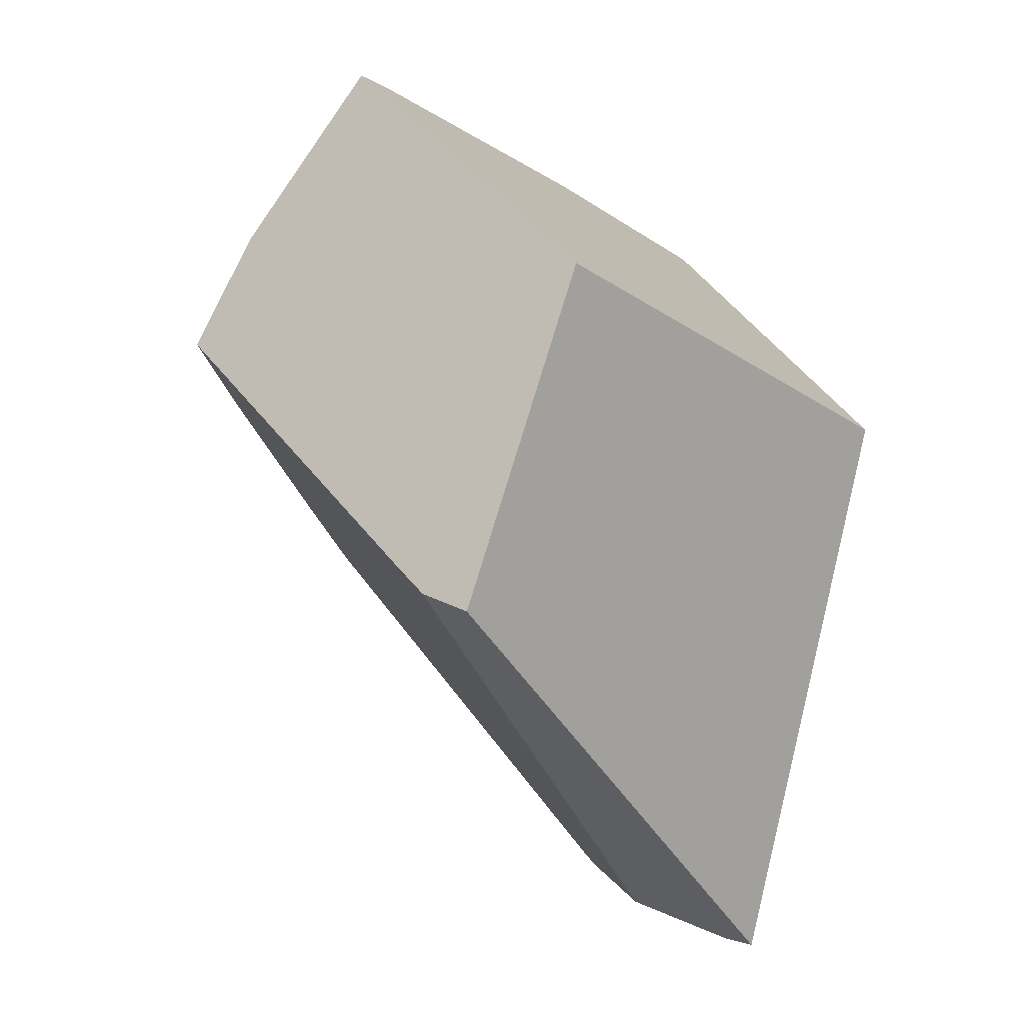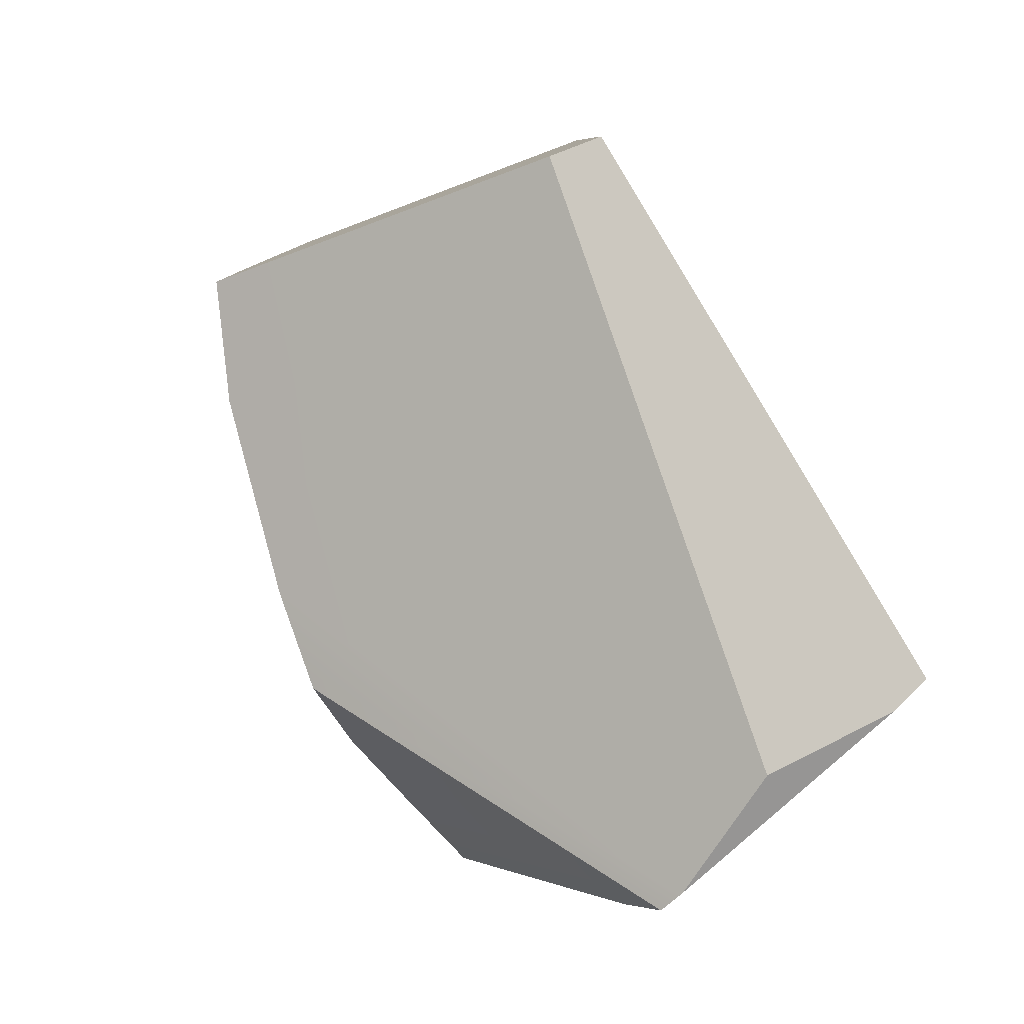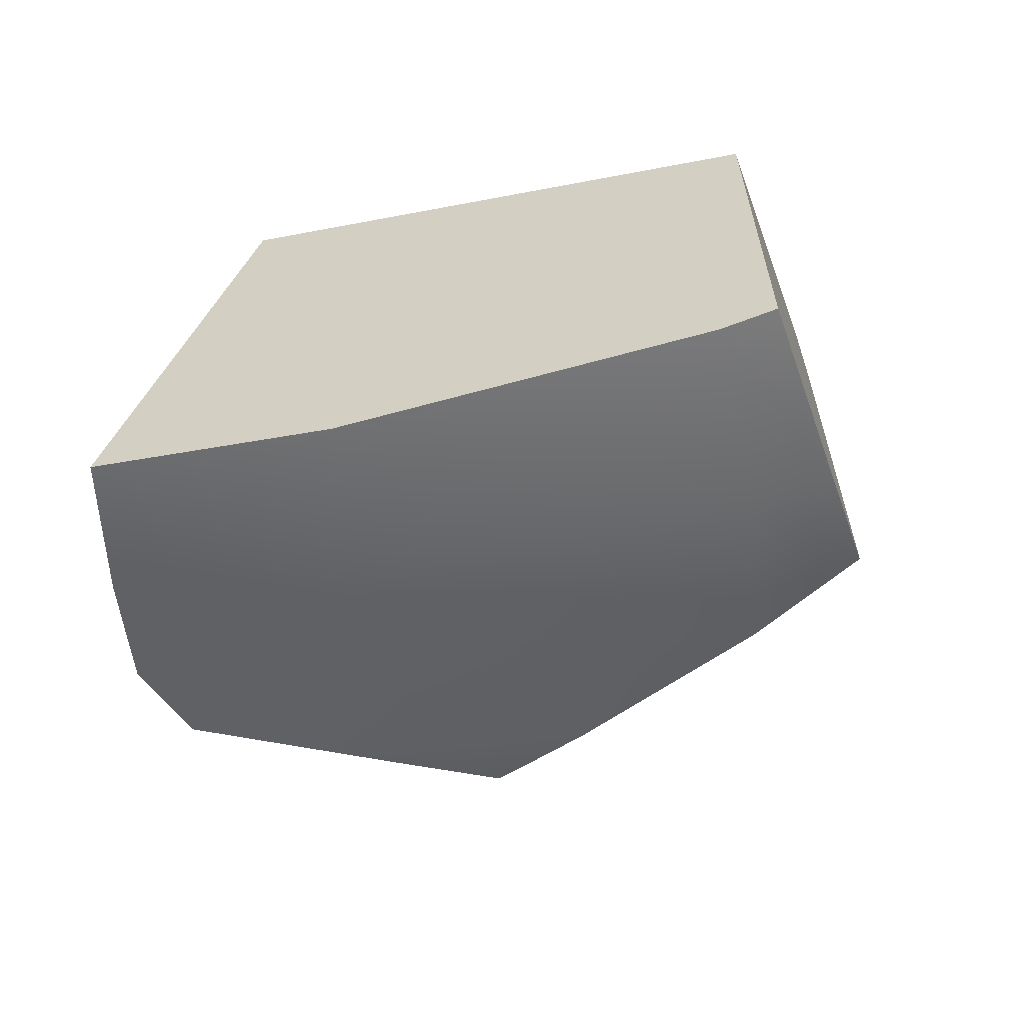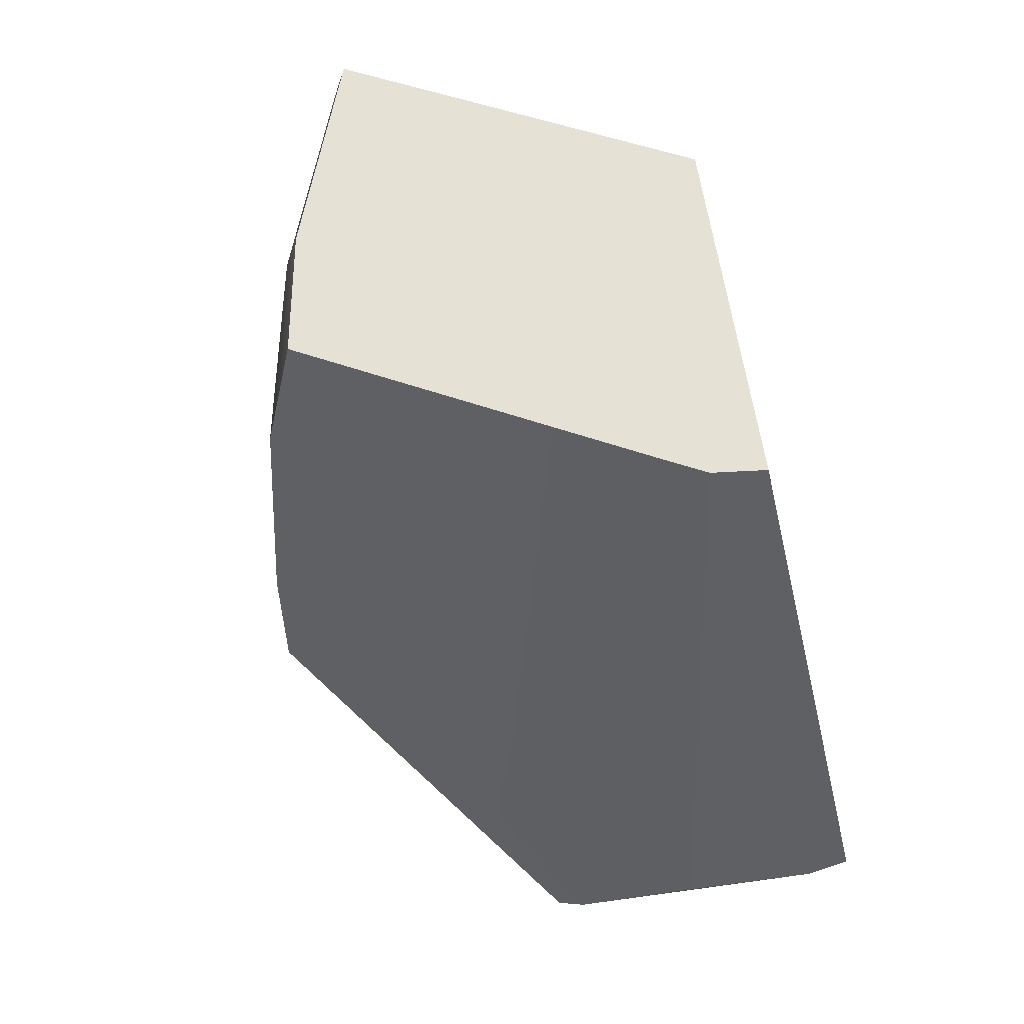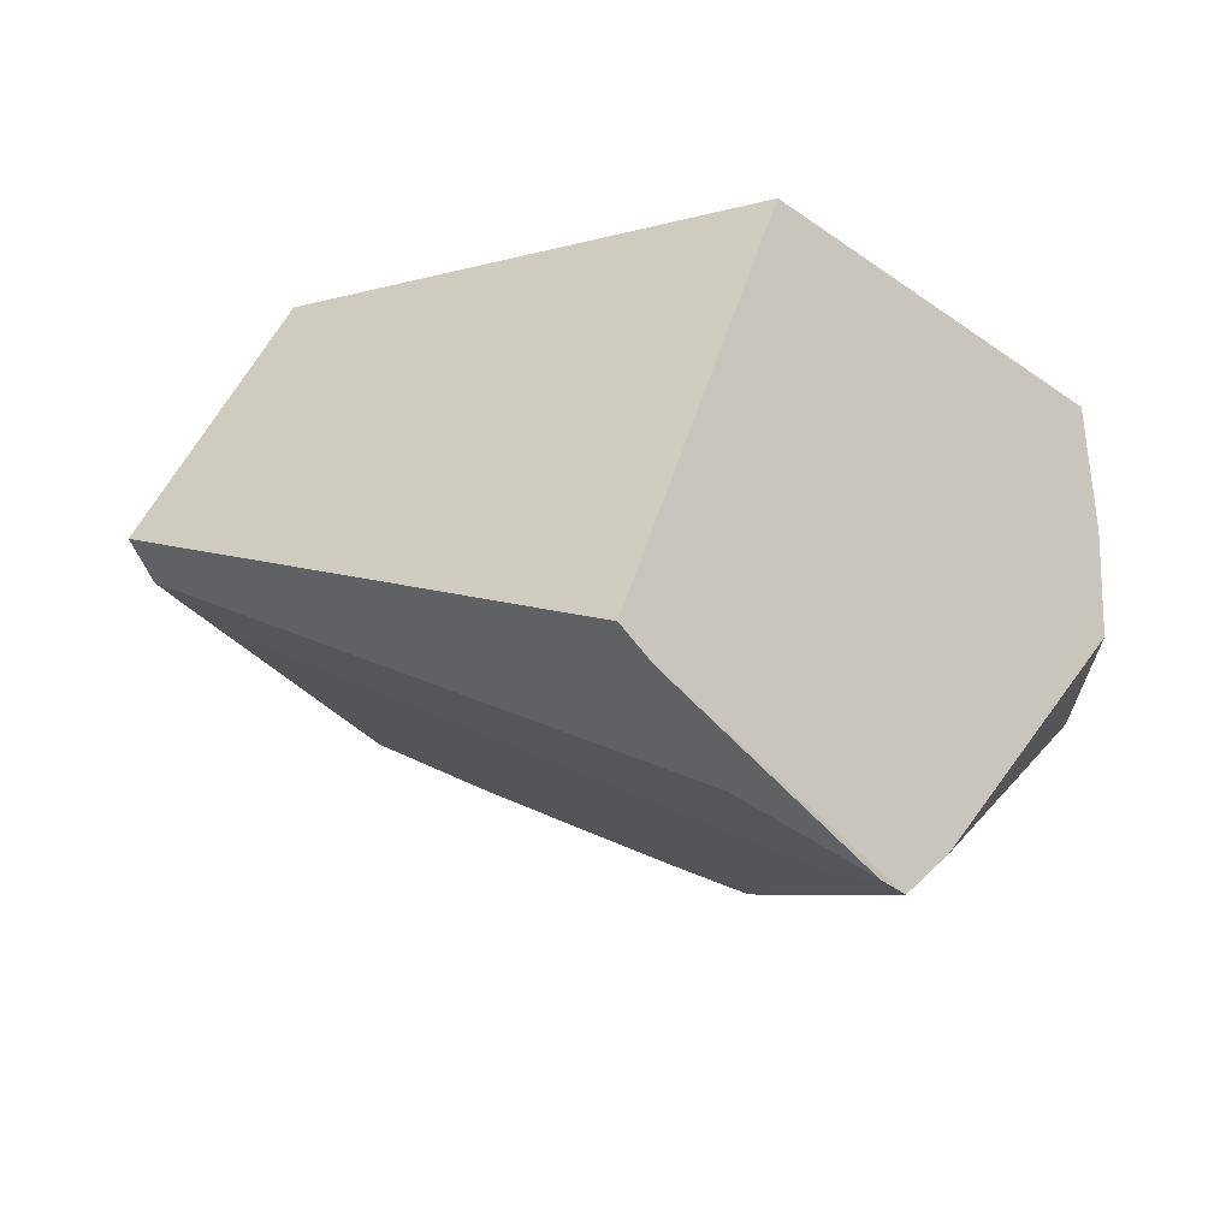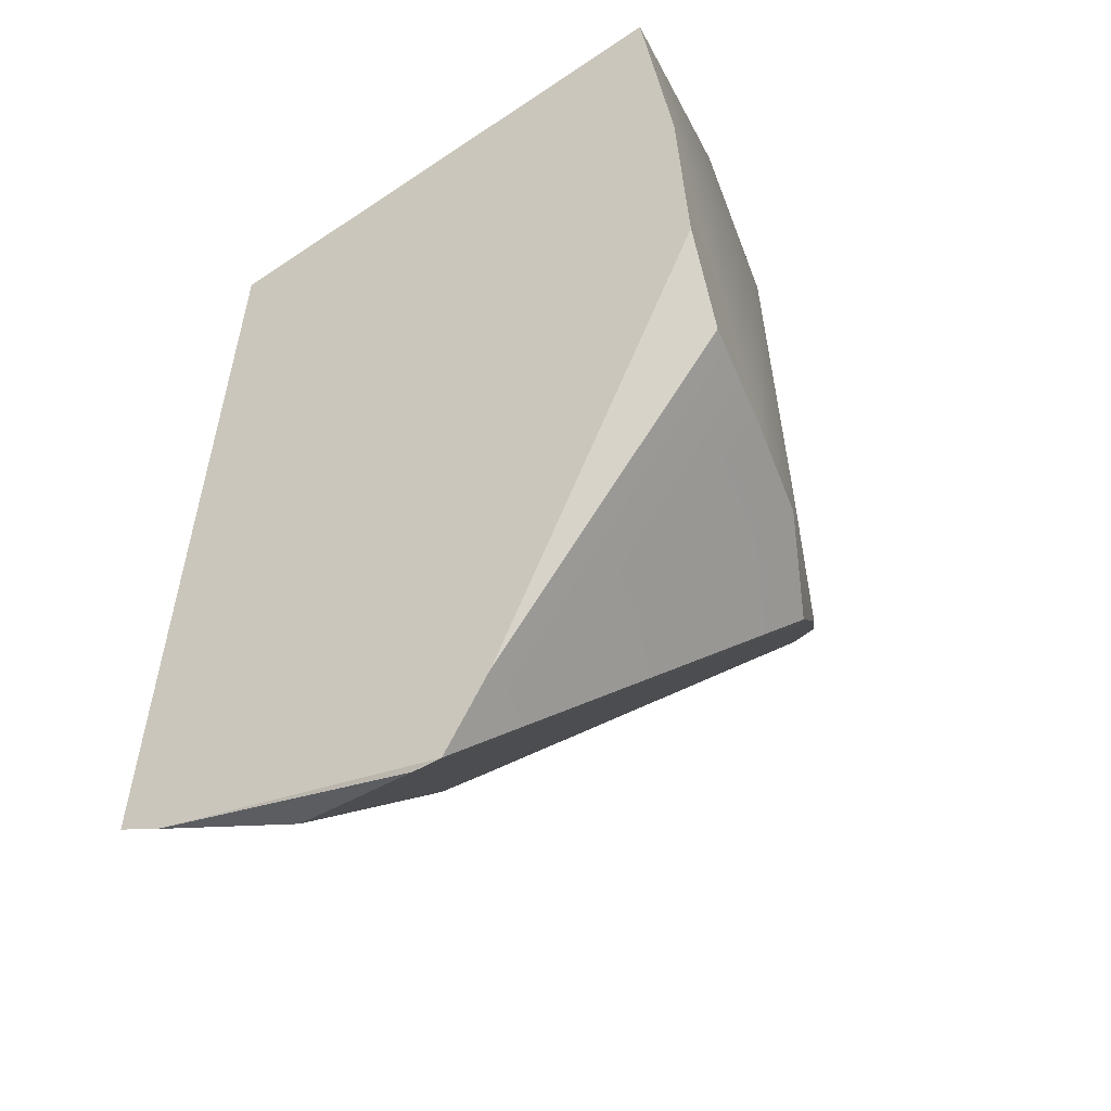
<metadata>
{"format":"obj","ext":"obj","renderer":"f3d","projection":"perspective","resolution":1024,"background":"white","views":[{"elev":-77.6,"azim":165.2,"up":"+Z"},{"elev":-62.4,"azim":162.9,"up":"+Y"},{"elev":46.9,"azim":43.7,"up":"+Y"},{"elev":-7.8,"azim":141.3,"up":"+Y"},{"elev":-43.2,"azim":-109.8,"up":"+Y"},{"elev":-39.8,"azim":-29.6,"up":"+Y"}]}
</metadata>
<code>
g Sphere_cell.020_cell.002
v -0.1807 -0.1941 -0.07656
v -0.1098 -0.2132 0.04752
v -0.13 -0.2034 -0.0273
v -0.103 -0.2121 0.06188
v -0.1098 -0.2132 0.04752
v -0.1807 -0.1941 -0.07656
v -0.05381 0.01935 0.2045
v -0.03165 -0.02289 0.1898
v -0.09332 -0.1765 0.08811
v -0.1843 0.1098 -0.01492
v -0.07447 0.1589 0.1981
v -0.06141 0.08491 0.2055
v -0.05709 0.0473 0.205
v -0.1877 -0.0202 -0.05033
v -0.09332 -0.1765 0.08811
v -0.05381 0.01935 0.2045
v -0.1919 -0.187 -0.0956
v -0.1807 -0.1941 -0.07656
v -0.103 -0.2121 0.06188
v 0.06195 0.009982 -0.2258
v 0.04896 0.004396 -0.2387
v -0.13 -0.2034 -0.0273
v 0.06592 0.01169 -0.2219
v -0.1098 -0.2132 0.04752
v 0.2005 0.07173 -0.08775
v 0.1756 0.03494 -0.03447
v 0.1209 -0.03202 0.04023
v 0.09547 -0.06077 0.06775
v 0.08967 -0.06707 0.07406
v -0.103 -0.2121 0.06188
v 0.04896 0.004396 -0.2387
v 0.02601 0.00587 -0.2567
v -0.09152 -0.09812 -0.1699
v -0.13 -0.2034 -0.0273
v -0.1782 -0.175 -0.1057
v -0.1807 -0.1941 -0.07656
v -0.1919 -0.187 -0.0956
v -0.1843 0.1098 -0.01492
v 0.01529 0.1803 -0.1939
v 0.1494 0.2359 -0.06192
v 0.1355 0.2315 -0.03447
v 0.01823 0.1917 0.1171
v -0.07447 0.1589 0.1981
v -0.03165 -0.02289 0.1898
v -0.103 -0.2121 0.06188
v -0.09332 -0.1765 0.08811
v 0.01392 -0.03202 0.1531
v 0.05682 -0.04229 0.1171
v 0.08967 -0.06707 0.07406
v -0.1877 -0.0202 -0.05033
v -0.1919 -0.187 -0.0956
v -0.1782 -0.175 -0.1057
v -0.09152 -0.09812 -0.1699
v 0.02601 0.00587 -0.2567
v -0.1843 0.1098 -0.01492
v 0.01529 0.1803 -0.1939
v 0.02601 0.00587 -0.2567
v 0.04896 0.004396 -0.2387
v 0.06195 0.009982 -0.2258
v 0.01529 0.1803 -0.1939
v 0.06592 0.01169 -0.2219
v 0.1494 0.2359 -0.06192
v 0.1866 0.1342 -0.07337
v 0.2005 0.07173 -0.08775
v -0.06141 0.08491 0.2055
v -0.07447 0.1589 0.1981
v 0.01823 0.1917 0.1171
v 0.04424 0.1059 0.1171
v 0.1662 0.1302 -0.03447
v 0.1355 0.2315 -0.03447
v 0.1866 0.1342 -0.07337
v 0.1494 0.2359 -0.06192
v 0.2005 0.07173 -0.08775
v 0.1756 0.03494 -0.03447
v 0.05783 -0.03202 0.1171
v 0.1209 -0.03202 0.04023
v 0.01392 -0.03202 0.1531
v -0.03165 -0.02289 0.1898
v -0.05381 0.01935 0.2045
v -0.05709 0.0473 0.205
v 0.05682 -0.04229 0.1171
v 0.09547 -0.06077 0.06775
v 0.08967 -0.06707 0.07406
g Sphere_cell.020_cell.002_0
f 3 2 1
f 6 5 4
f 9 8 7
f 12 11 10
f 13 12 10
f 13 10 14
f 15 13 14
f 15 16 13
f 15 14 17
f 17 18 15
f 15 18 19
f 22 21 20
f 20 23 22
f 23 24 22
f 24 23 25
f 25 26 24
f 26 27 24
f 27 28 24
f 24 28 29
f 30 24 29
f 33 32 31
f 31 34 33
f 34 35 33
f 34 36 35
f 36 37 35
f 40 39 38
f 38 41 40
f 38 42 41
f 38 43 42
f 46 45 44
f 47 44 45
f 48 47 45
f 45 49 48
f 52 51 50
f 53 52 50
f 54 53 50
f 50 55 54
f 55 56 54
f 59 58 57
f 60 59 57
f 61 59 60
f 61 60 62
f 61 62 63
f 63 64 61
f 67 66 65
f 68 67 65
f 68 69 67
f 69 70 67
f 69 71 70
f 71 72 70
f 71 69 73
f 69 74 73
f 74 69 68
f 74 68 75
f 75 76 74
f 77 75 68
f 68 65 77
f 65 78 77
f 65 79 78
f 65 80 79
f 75 77 81
f 76 75 81
f 82 76 81
f 81 83 82

</code>
